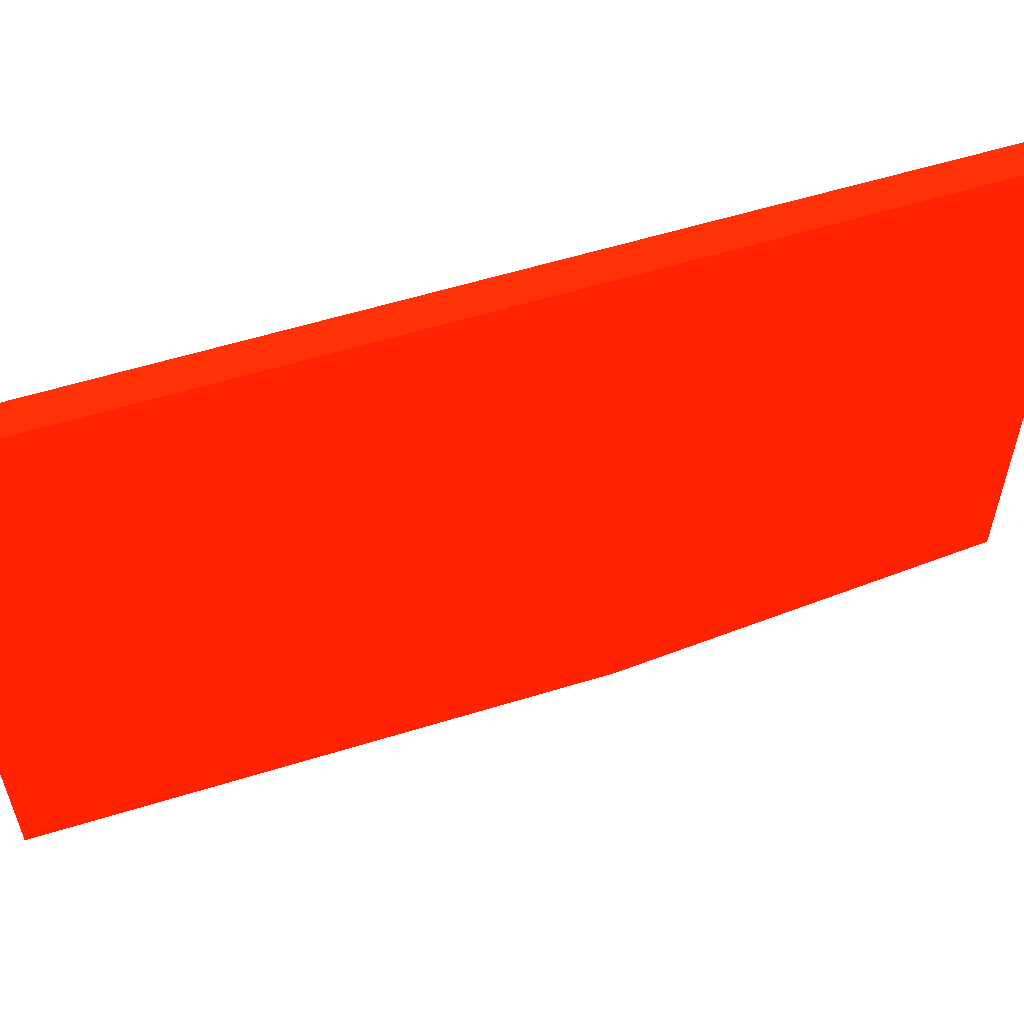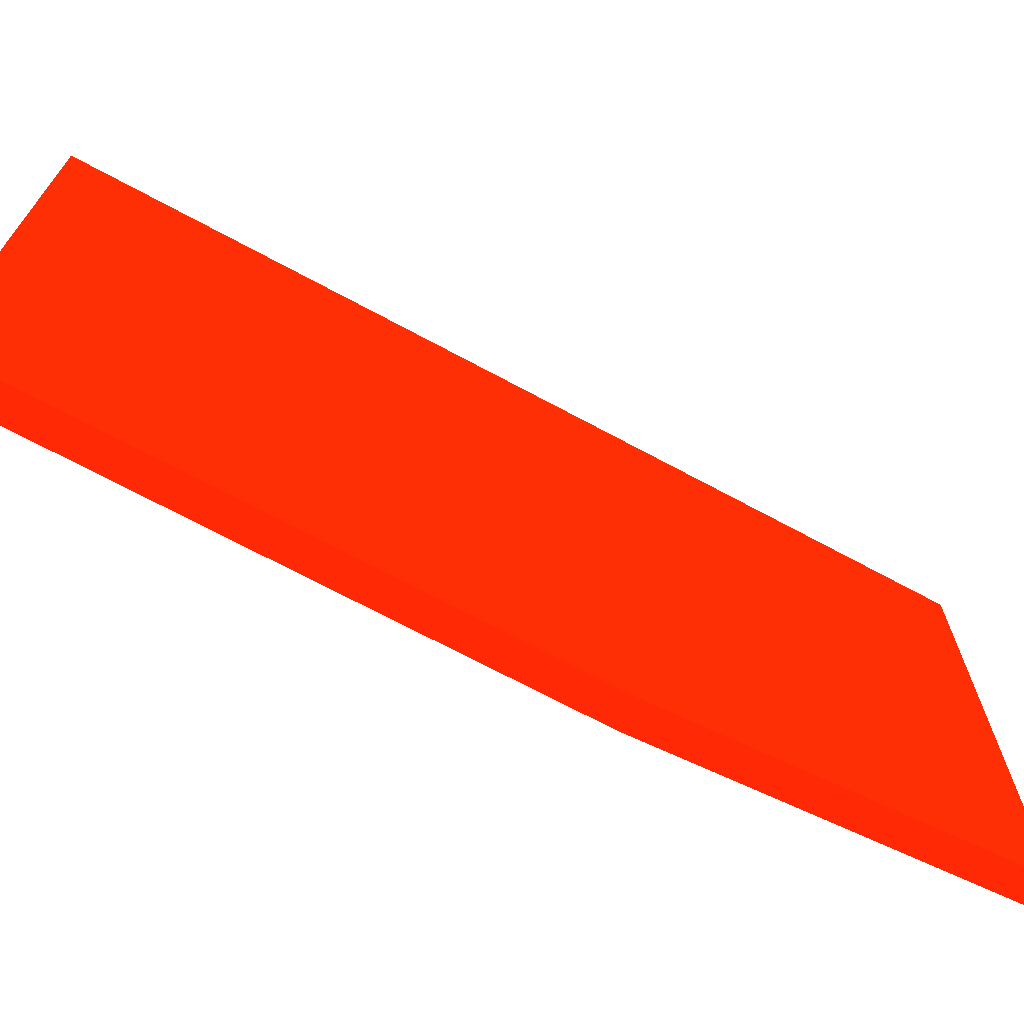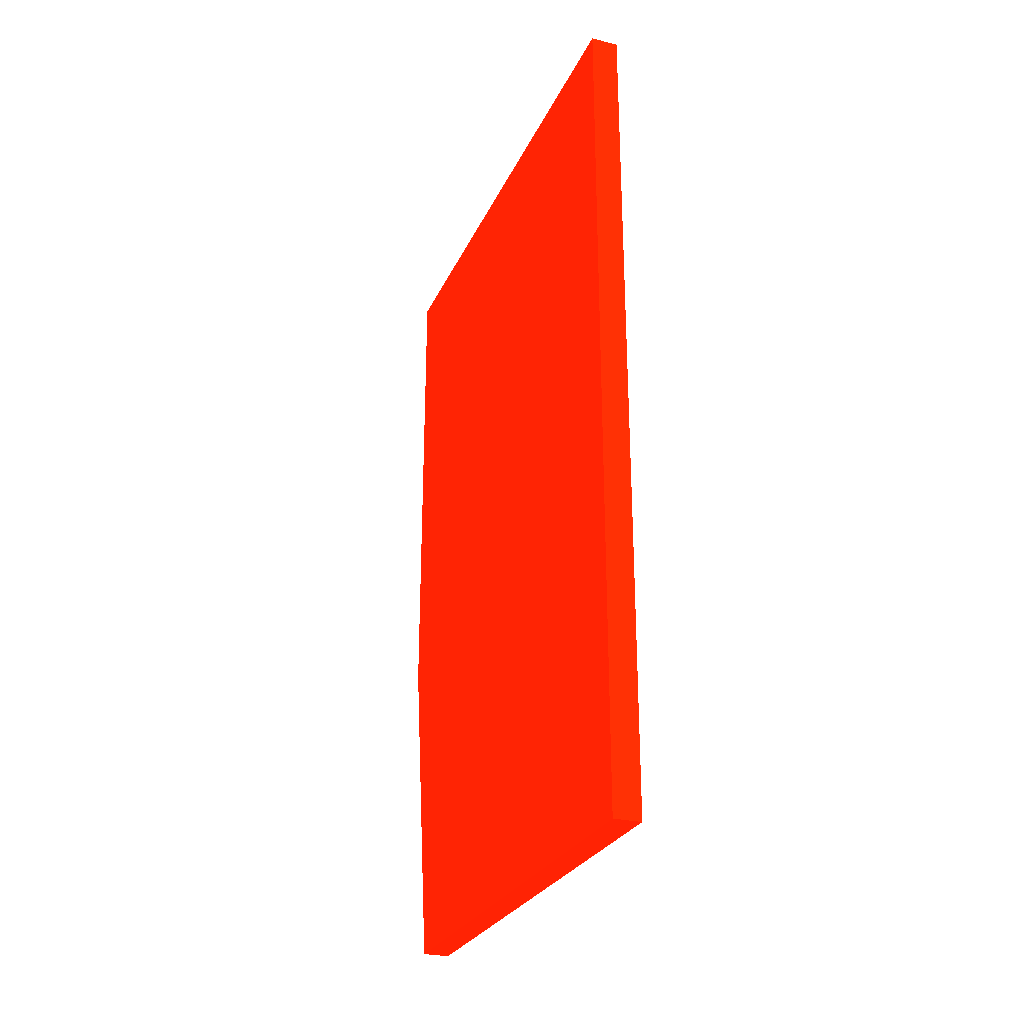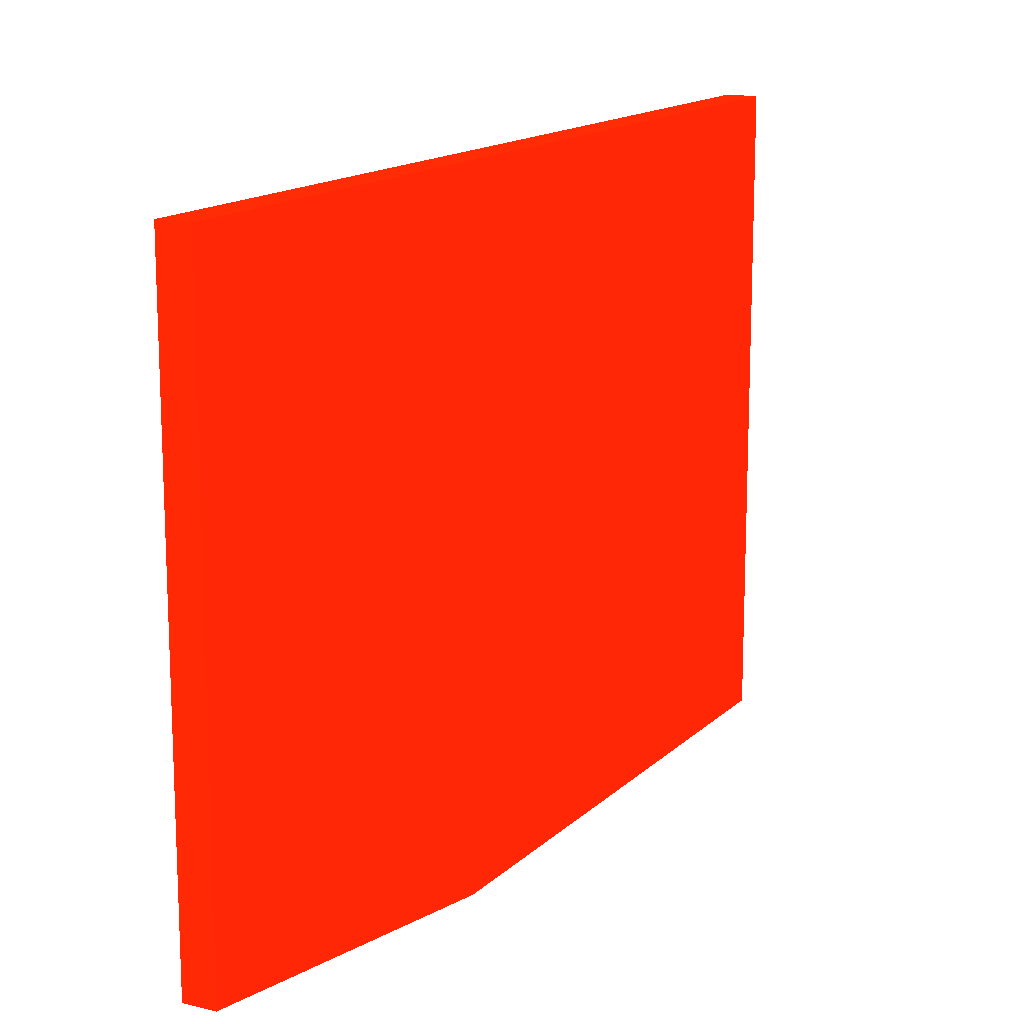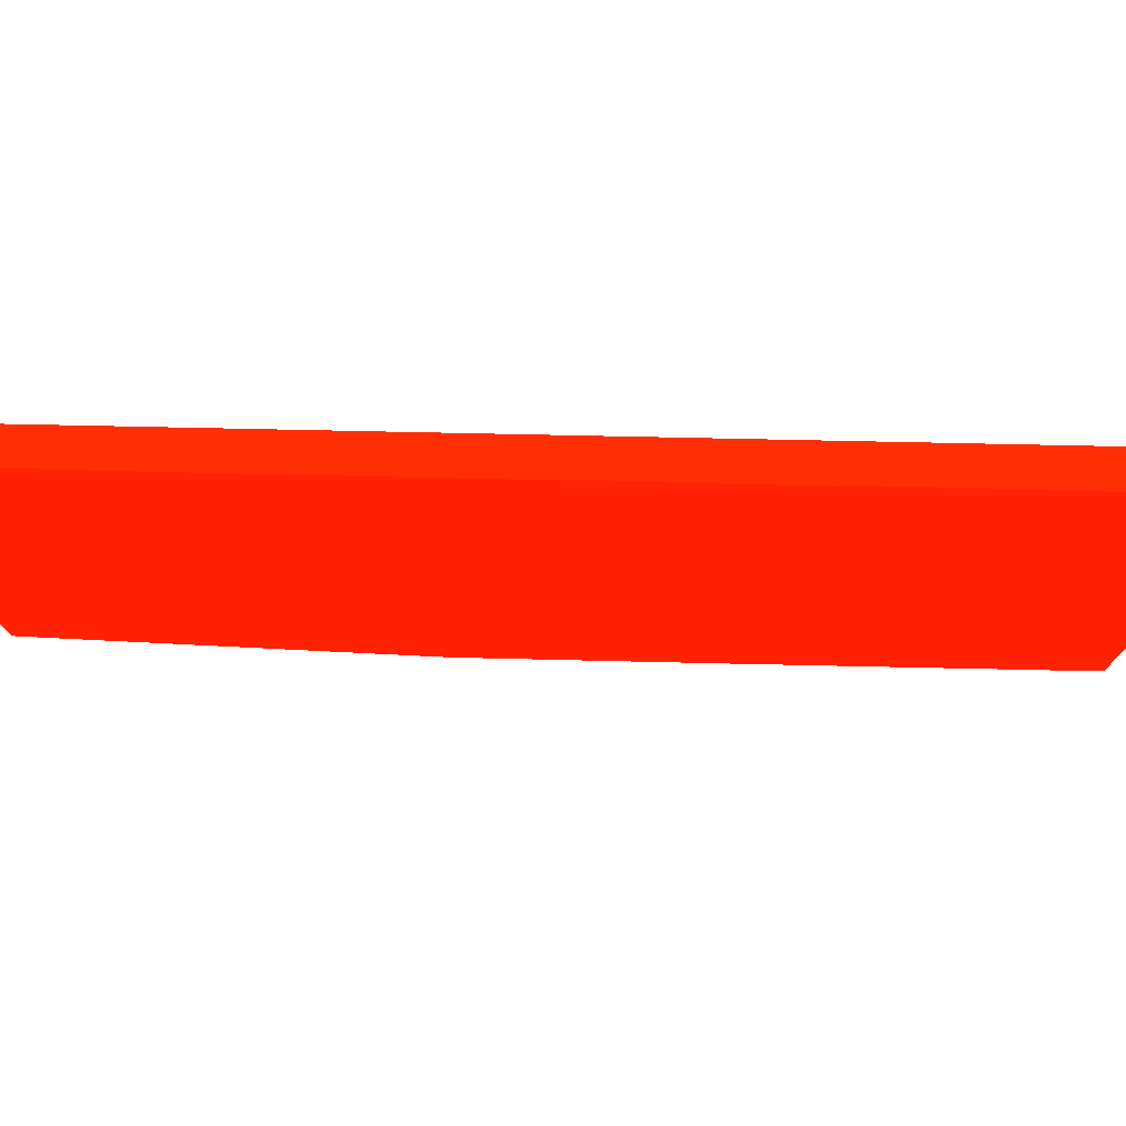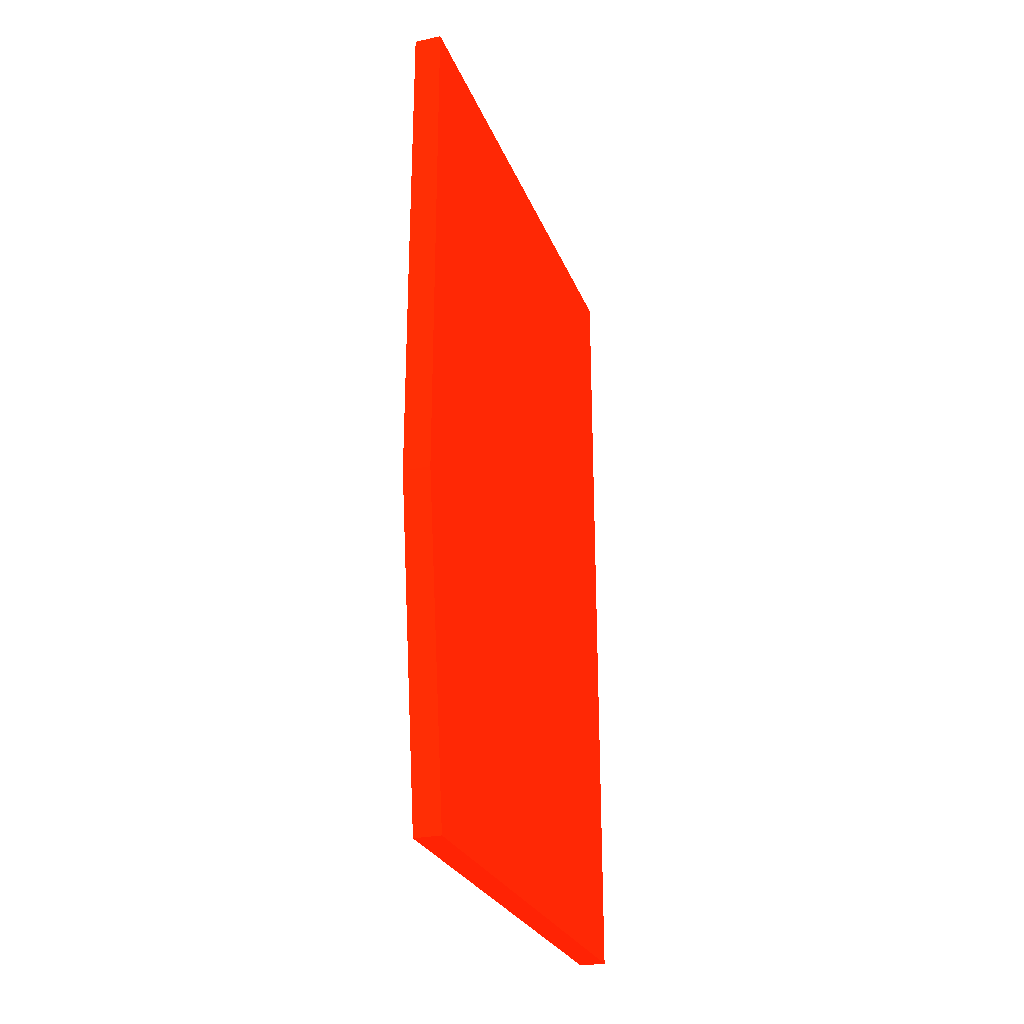
<metadata>
{"format":"obj","ext":"obj","renderer":"f3d","projection":"perspective","resolution":1024,"background":"white","views":[{"elev":57.5,"azim":-107.8,"up":"+Z"},{"elev":-69.8,"azim":-118.4,"up":"+Z"},{"elev":-27.1,"azim":-20.6,"up":"+Y"},{"elev":14.8,"azim":28.2,"up":"+Z"},{"elev":76.9,"azim":91.2,"up":"+Z"},{"elev":-26.8,"azim":-161.4,"up":"+Y"}]}
</metadata>
<code>
v -1.816 -5.326 -10.91 0.9882 0.102 0.01176
v -1.816 -5.326 -11.09 0.9882 0.102 0.01176
v -1.825 -5.326 -10.91 0.9882 0.102 0.01176
v -1.816 -5.513 -10.91 0.9882 0.102 0.01176
v -1.825 -5.326 -11.09 0.9882 0.102 0.01176
v -1.816 -5.418 -11.09 0.9882 0.102 0.01176
v -1.825 -5.6 -10.91 0.9882 0.102 0.01176
v -1.816 -5.6 -10.91 0.9882 0.102 0.01176
v -1.816 -5.491 -10.95 0.9882 0.102 0.01176
v -1.825 -5.491 -11.09 0.9882 0.102 0.01176
v -1.816 -5.491 -11.09 0.9882 0.102 0.01176
v -1.825 -5.6 -11.08 0.9882 0.102 0.01176
v -1.816 -5.6 -11.08 0.9882 0.102 0.01176
f 1 2 5
f 1 5 3
f 1 3 7
f 1 7 8
f 1 8 4
f 1 4 9
f 1 9 6
f 1 6 2
f 2 6 11
f 2 11 10
f 2 10 5
f 3 5 10
f 3 10 12
f 3 12 7
f 4 8 9
f 6 9 11
f 7 12 13
f 7 13 8
f 8 13 11
f 8 11 9
f 10 11 13
f 10 13 12

</code>
